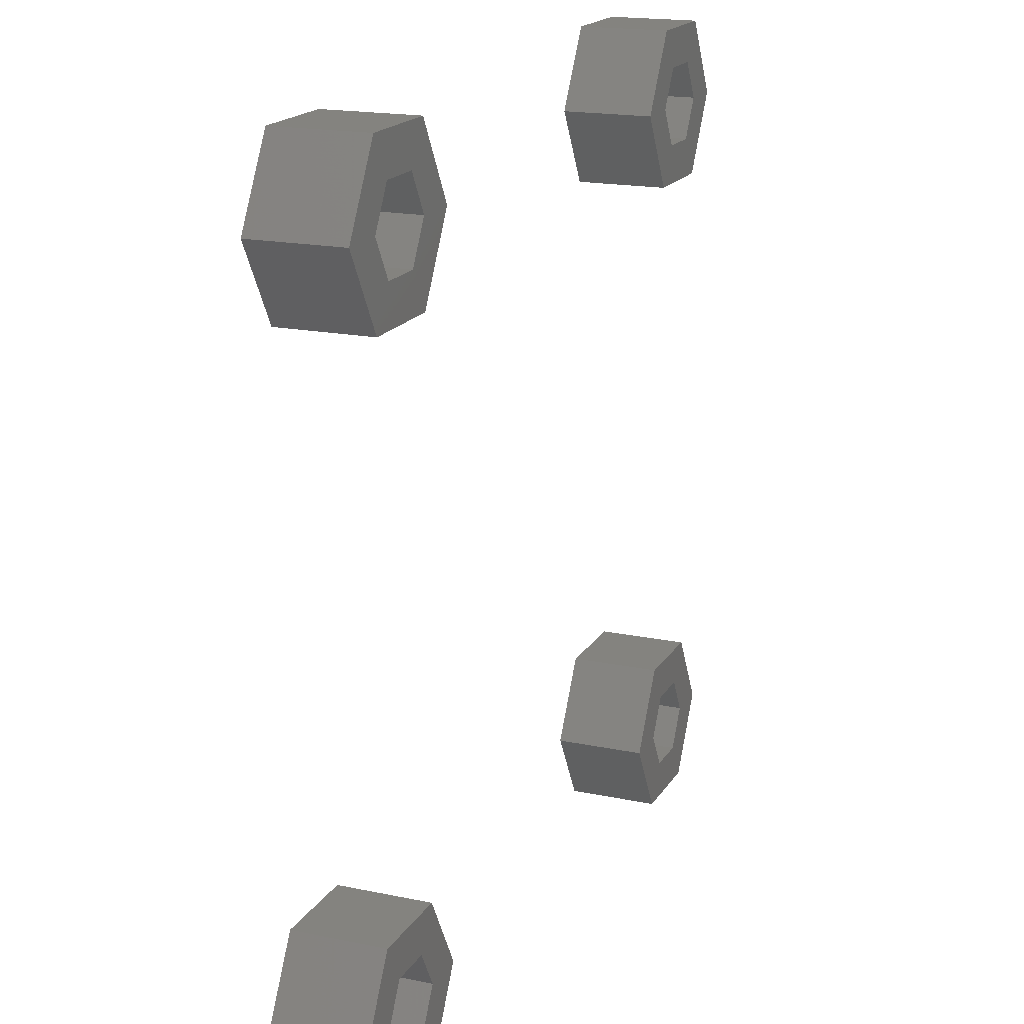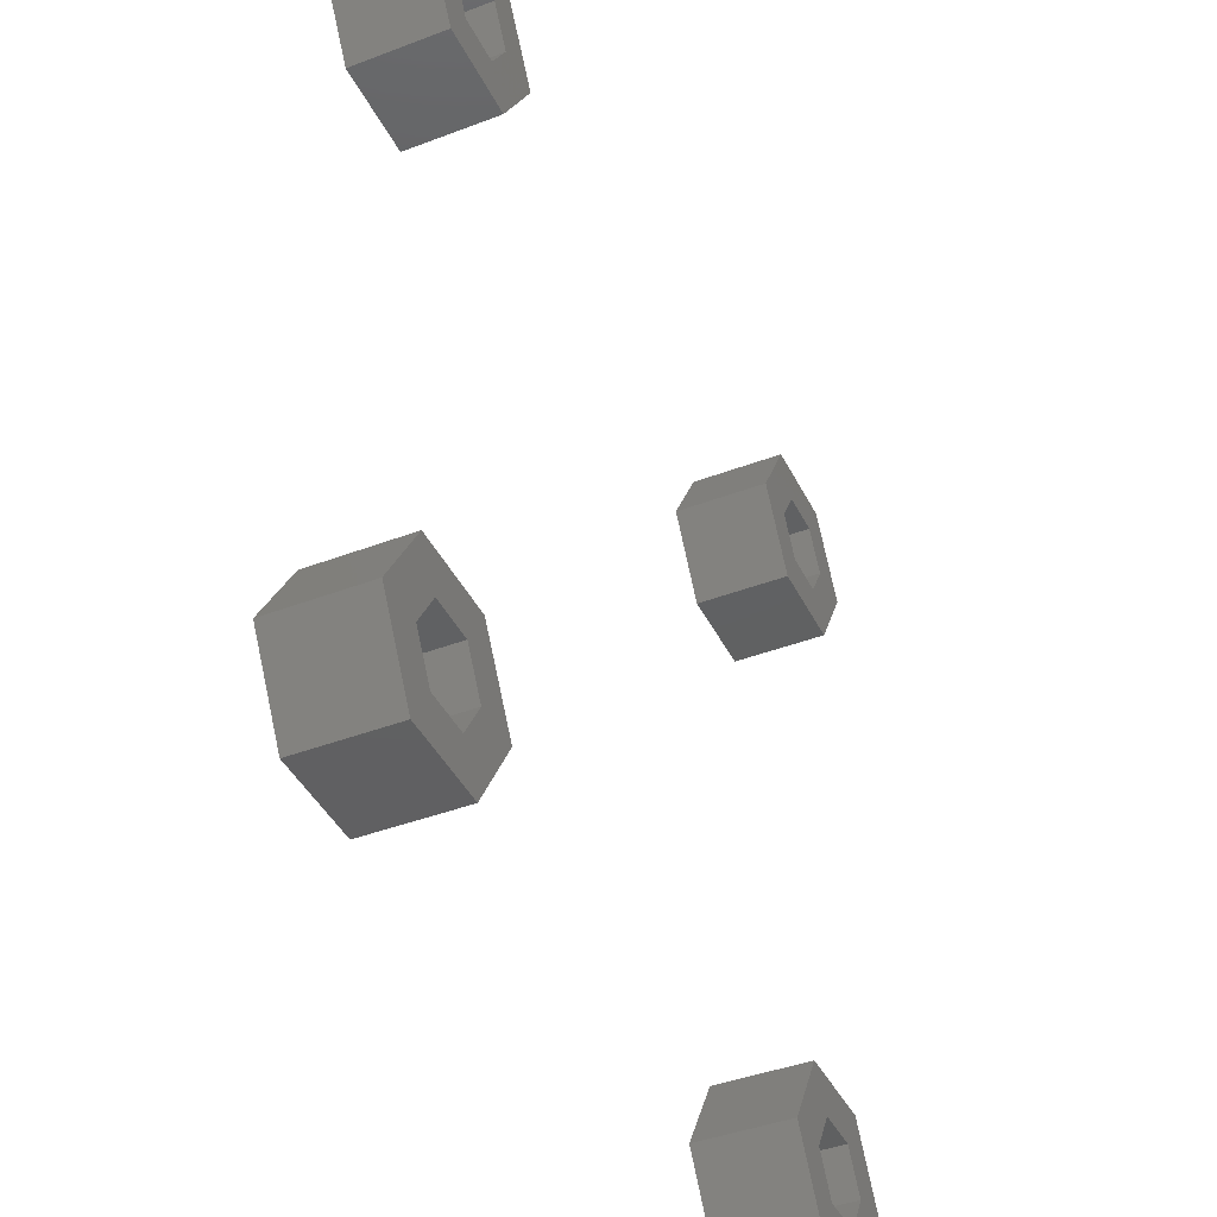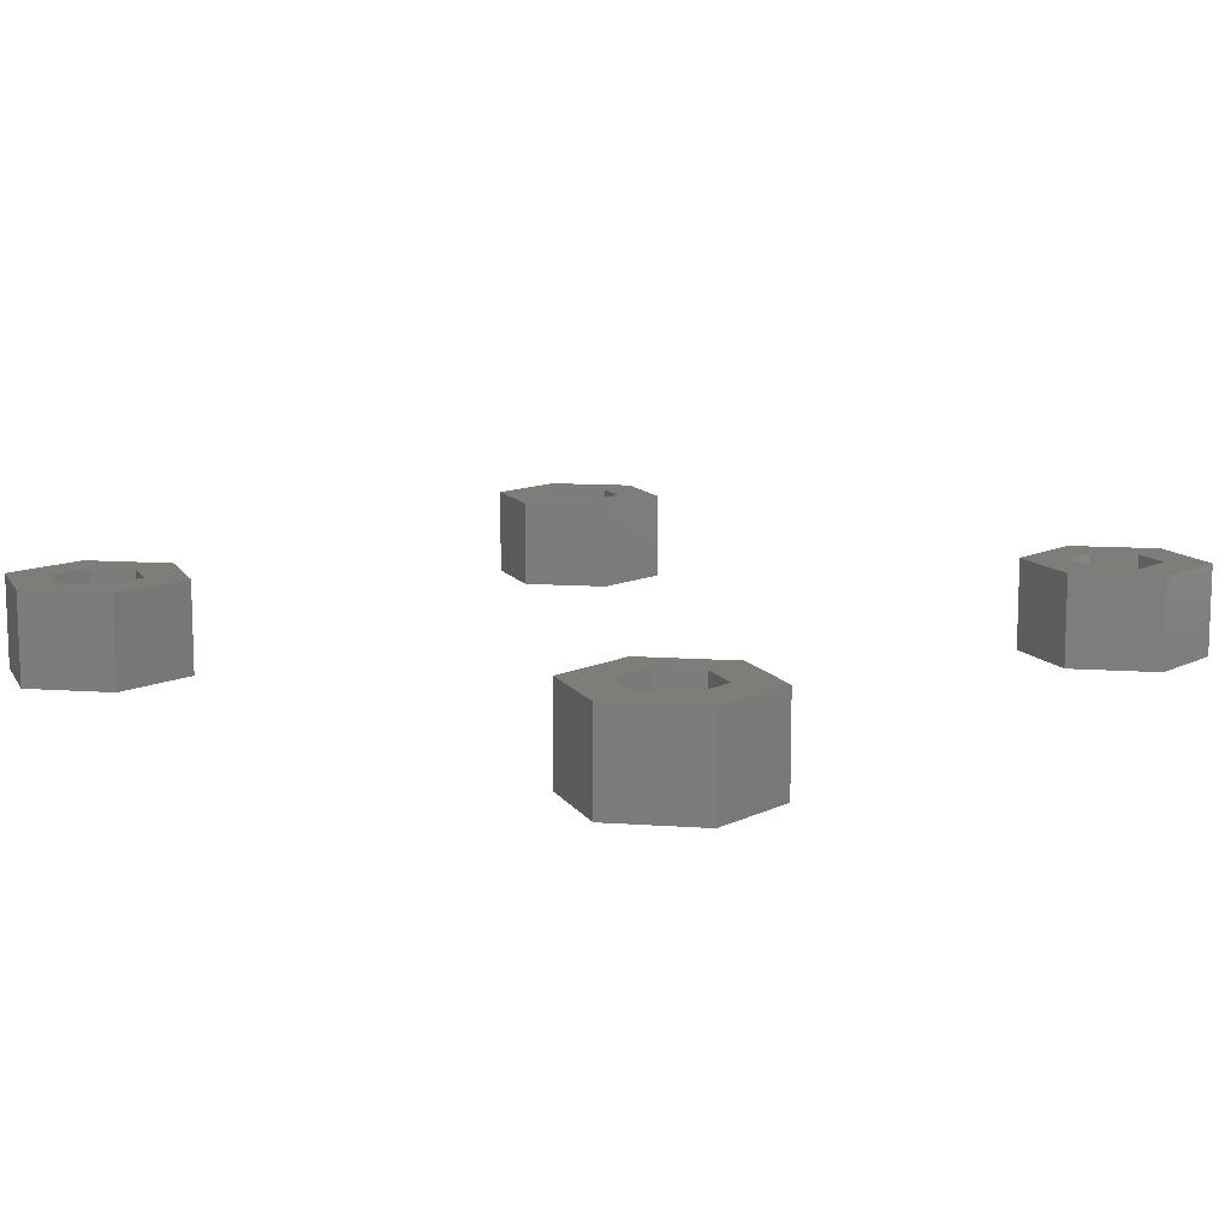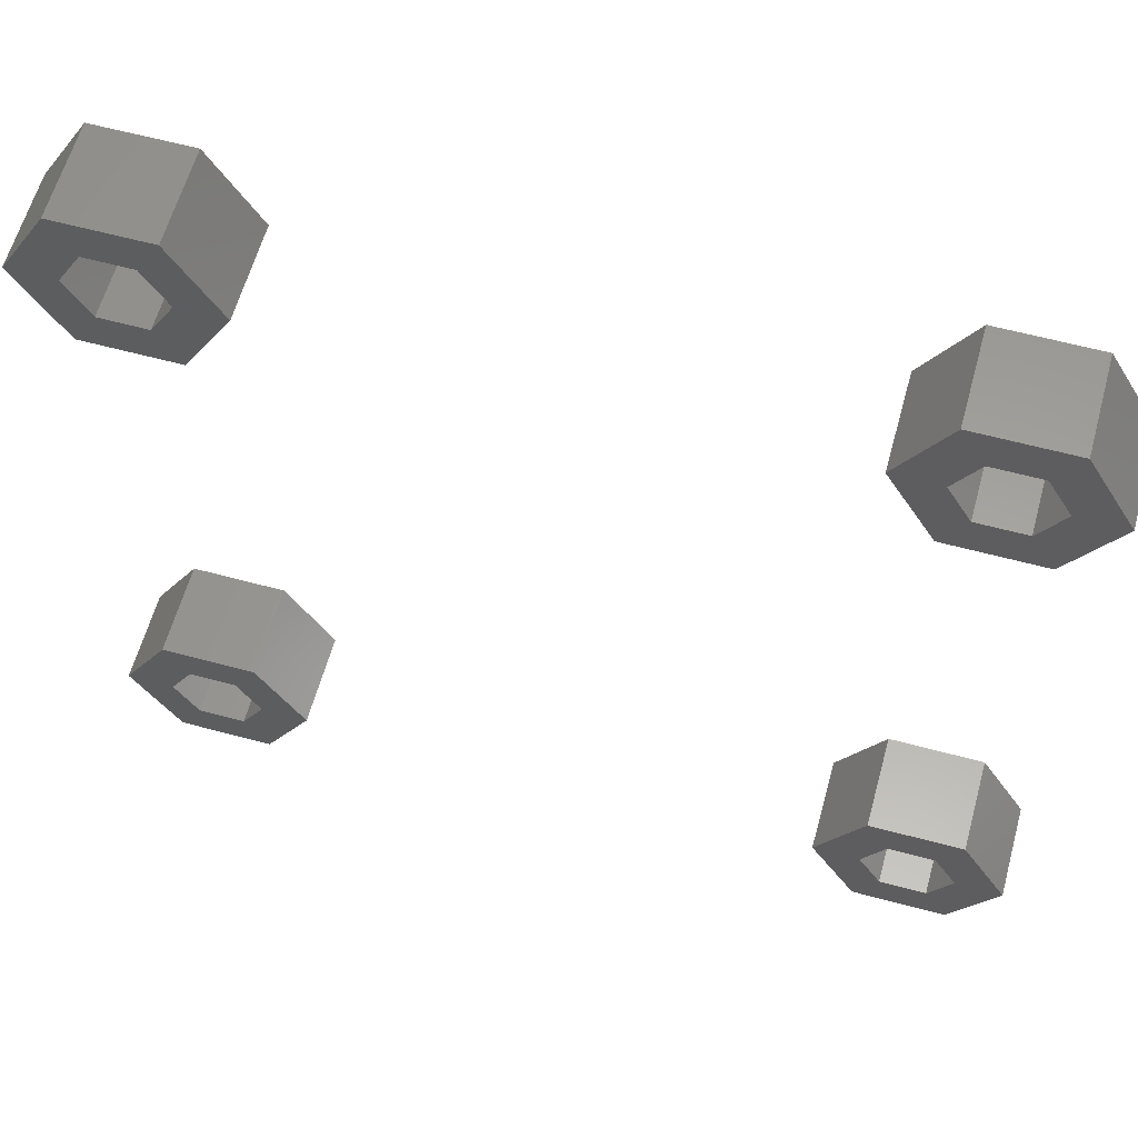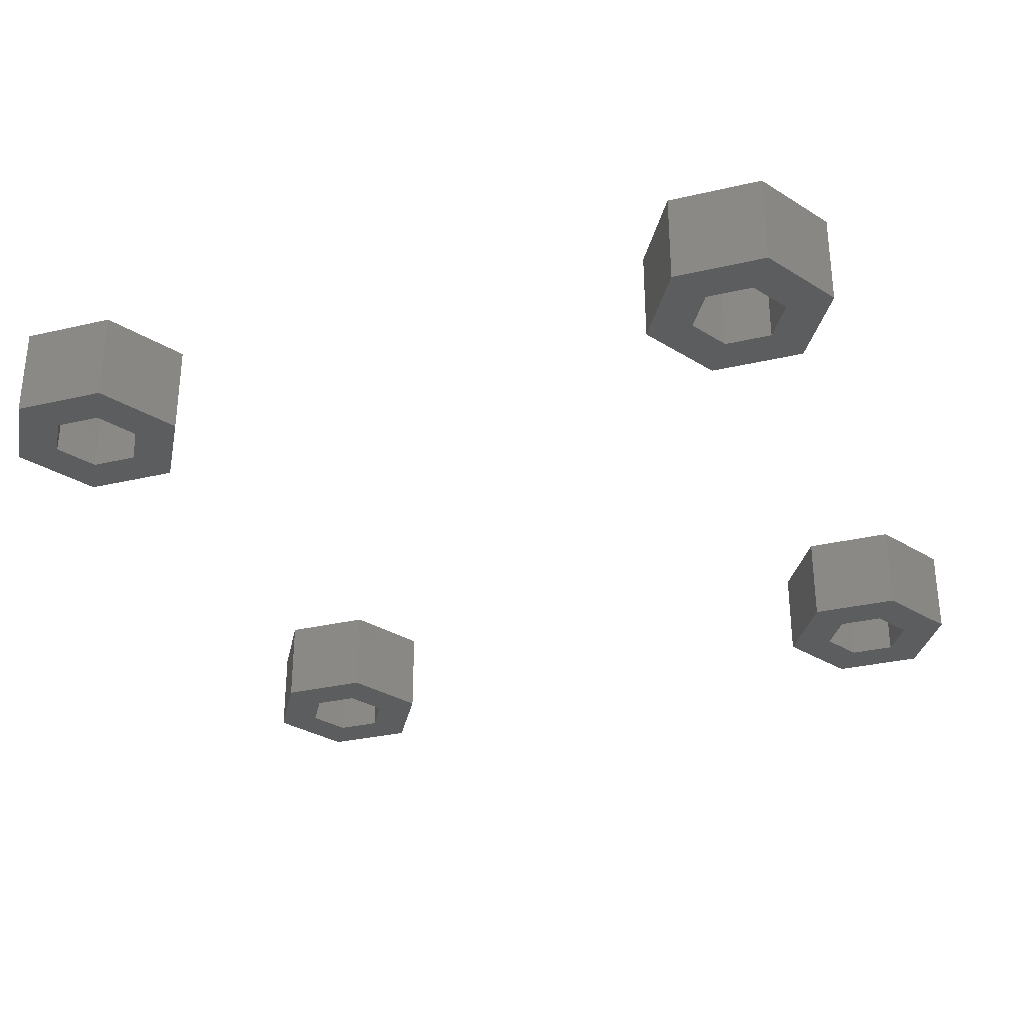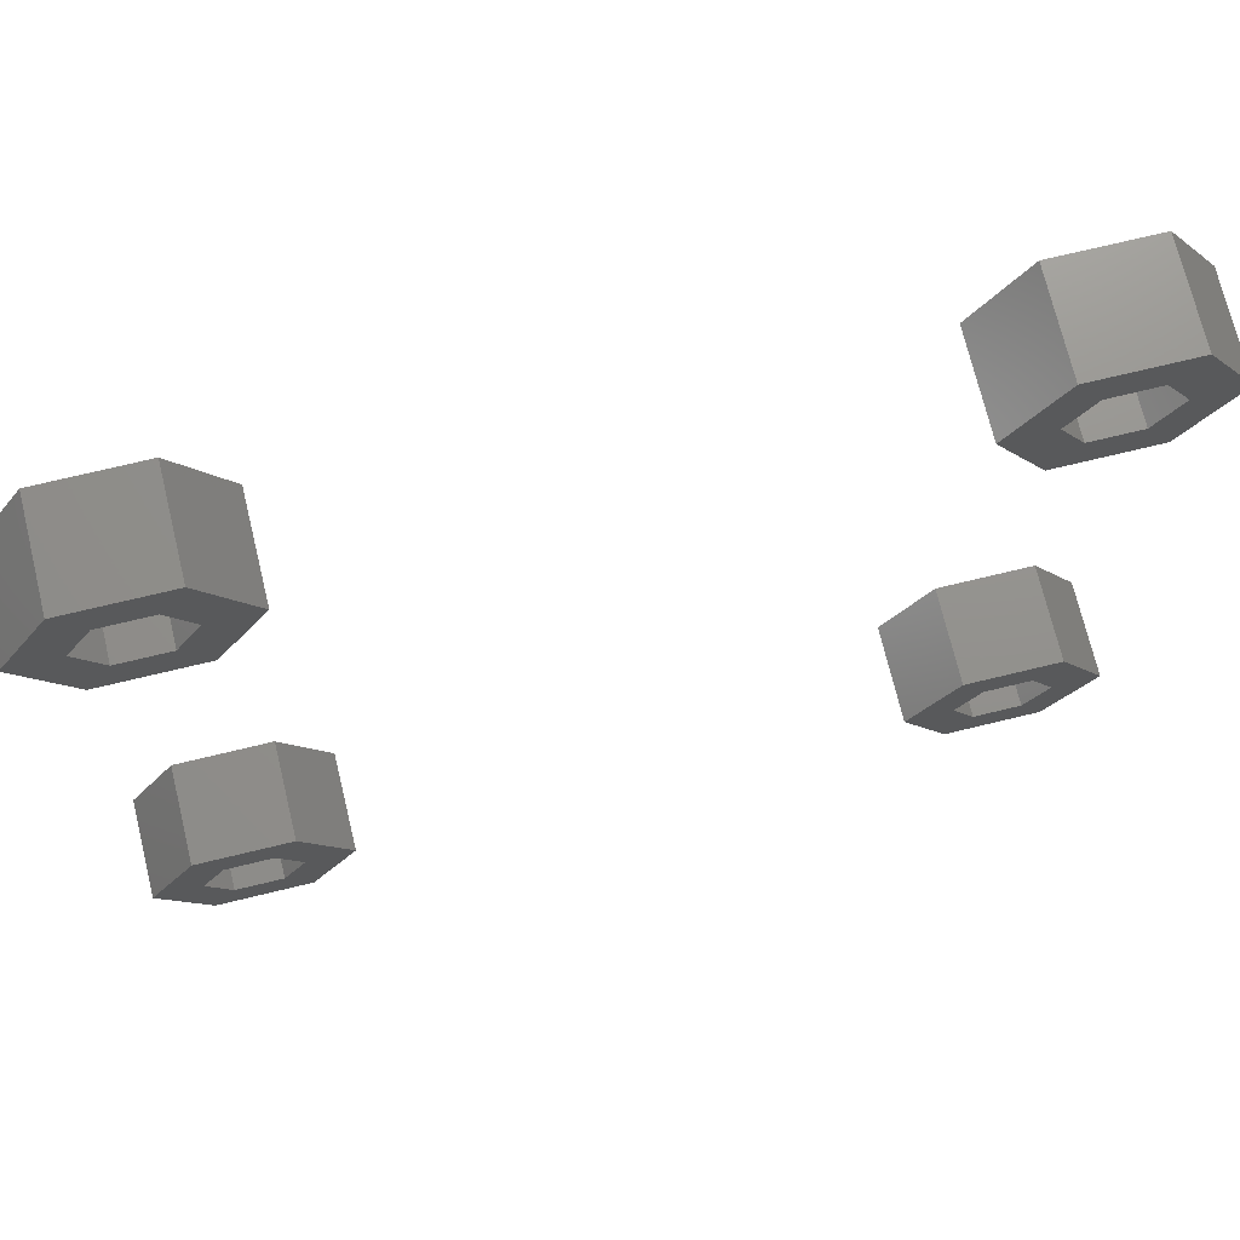
<metadata>
{"format":"stl","ext":"stl","renderer":"f3d","projection":"perspective","resolution":1024,"background":"white","views":[{"elev":17.9,"azim":112.2,"up":"+Y"},{"elev":-41.7,"azim":-65.3,"up":"+Y"},{"elev":11.2,"azim":-50.0,"up":"+Z"},{"elev":60.9,"azim":15.4,"up":"+Y"},{"elev":-31.3,"azim":18.5,"up":"+Z"},{"elev":72.1,"azim":-13.6,"up":"+Y"}]}
</metadata>
<code>
# stl→obj: 96 verts, 192 faces
v -38 -30 0
v -34 -30 0
v -34 -36.93 0
v -32 -26.54 0
v -34 -23.07 0
v -26 -23.07 0
v -26 -30 0
v -22 -30 0
v -28 -33.46 0
v -26 -36.93 0
v -32 -33.46 0
v -28 -26.54 0
v -38 -30 8
v -34 -23.07 8
v -34 -36.93 8
v -26 -36.93 8
v -22 -30 8
v -26 -23.07 8
v -32 -26.54 8
v -34 -30 8
v -32 -33.46 8
v -28 -26.54 8
v -26 -30 8
v -28 -33.46 8
v -38 30 0
v -34 30 0
v -34 23.07 0
v -32 33.46 0
v -34 36.93 0
v -26 36.93 0
v -26 30 0
v -22 30 0
v -28 26.54 0
v -26 23.07 0
v -32 26.54 0
v -28 33.46 0
v -38 30 8
v -34 36.93 8
v -34 23.07 8
v -26 23.07 8
v -22 30 8
v -26 36.93 8
v -32 33.46 8
v -34 30 8
v -32 26.54 8
v -28 33.46 8
v -26 30 8
v -28 26.54 8
v 22 -30 0
v 26 -30 0
v 26 -36.93 0
v 28 -26.54 0
v 26 -23.07 0
v 34 -23.07 0
v 34 -30 0
v 38 -30 0
v 32 -33.46 0
v 34 -36.93 0
v 28 -33.46 0
v 32 -26.54 0
v 22 -30 8
v 26 -23.07 8
v 26 -36.93 8
v 34 -36.93 8
v 38 -30 8
v 34 -23.07 8
v 28 -26.54 8
v 26 -30 8
v 28 -33.46 8
v 32 -26.54 8
v 34 -30 8
v 32 -33.46 8
v 22 30 0
v 26 30 0
v 26 23.07 0
v 28 33.46 0
v 26 36.93 0
v 34 36.93 0
v 34 30 0
v 38 30 0
v 32 26.54 0
v 34 23.07 0
v 28 26.54 0
v 32 33.46 0
v 22 30 8
v 26 36.93 8
v 26 23.07 8
v 34 23.07 8
v 38 30 8
v 34 36.93 8
v 28 33.46 8
v 26 30 8
v 28 26.54 8
v 32 33.46 8
v 34 30 8
v 32 26.54 8
f 1 2 3
f 4 5 6
f 7 6 8
f 9 8 10
f 1 5 2
f 9 3 11
f 7 8 9
f 3 9 10
f 12 6 7
f 2 5 4
f 11 3 2
f 4 6 12
f 1 13 5
f 5 13 14
f 1 3 13
f 13 3 15
f 15 3 10
f 16 15 10
f 16 10 8
f 17 16 8
f 8 6 18
f 17 8 18
f 5 14 6
f 6 14 18
f 4 19 20
f 2 4 20
f 20 21 11
f 2 20 11
f 12 22 19
f 4 12 19
f 23 22 7
f 7 22 12
f 23 7 24
f 24 7 9
f 24 9 21
f 21 9 11
f 20 13 15
f 23 24 16
f 20 14 13
f 16 21 15
f 21 20 15
f 22 23 17
f 18 22 17
f 18 14 22
f 17 23 16
f 16 24 21
f 19 22 14
f 20 19 14
f 25 26 27
f 28 29 30
f 31 30 32
f 33 32 34
f 25 29 26
f 33 27 35
f 31 32 33
f 27 33 34
f 36 30 31
f 26 29 28
f 35 27 26
f 28 30 36
f 25 37 29
f 29 37 38
f 25 27 37
f 37 27 39
f 39 27 34
f 40 39 34
f 40 34 32
f 41 40 32
f 32 30 42
f 41 32 42
f 29 38 30
f 30 38 42
f 28 43 44
f 26 28 44
f 44 45 35
f 26 44 35
f 36 46 43
f 28 36 43
f 47 46 31
f 31 46 36
f 47 31 48
f 48 31 33
f 48 33 45
f 45 33 35
f 44 37 39
f 47 48 40
f 44 38 37
f 40 45 39
f 45 44 39
f 46 47 41
f 42 46 41
f 42 38 46
f 41 47 40
f 40 48 45
f 43 46 38
f 44 43 38
f 49 50 51
f 52 53 54
f 55 54 56
f 57 56 58
f 49 53 50
f 57 51 59
f 55 56 57
f 51 57 58
f 60 54 55
f 50 53 52
f 59 51 50
f 52 54 60
f 49 61 53
f 53 61 62
f 49 51 61
f 61 51 63
f 63 51 58
f 64 63 58
f 64 58 56
f 65 64 56
f 56 54 66
f 65 56 66
f 53 62 54
f 54 62 66
f 52 67 68
f 50 52 68
f 68 69 59
f 50 68 59
f 60 70 67
f 52 60 67
f 71 70 55
f 55 70 60
f 71 55 72
f 72 55 57
f 72 57 69
f 69 57 59
f 68 61 63
f 71 72 64
f 68 62 61
f 64 69 63
f 69 68 63
f 70 71 65
f 66 70 65
f 66 62 70
f 65 71 64
f 64 72 69
f 67 70 62
f 68 67 62
f 73 74 75
f 76 77 78
f 79 78 80
f 81 80 82
f 73 77 74
f 81 75 83
f 79 80 81
f 75 81 82
f 84 78 79
f 74 77 76
f 83 75 74
f 76 78 84
f 73 85 77
f 77 85 86
f 73 75 85
f 85 75 87
f 87 75 82
f 88 87 82
f 88 82 80
f 89 88 80
f 80 78 90
f 89 80 90
f 77 86 78
f 78 86 90
f 76 91 92
f 74 76 92
f 92 93 83
f 74 92 83
f 84 94 91
f 76 84 91
f 95 94 79
f 79 94 84
f 95 79 96
f 96 79 81
f 96 81 93
f 93 81 83
f 92 85 87
f 95 96 88
f 92 86 85
f 88 93 87
f 93 92 87
f 94 95 89
f 90 94 89
f 90 86 94
f 89 95 88
f 88 96 93
f 91 94 86
f 92 91 86

</code>
